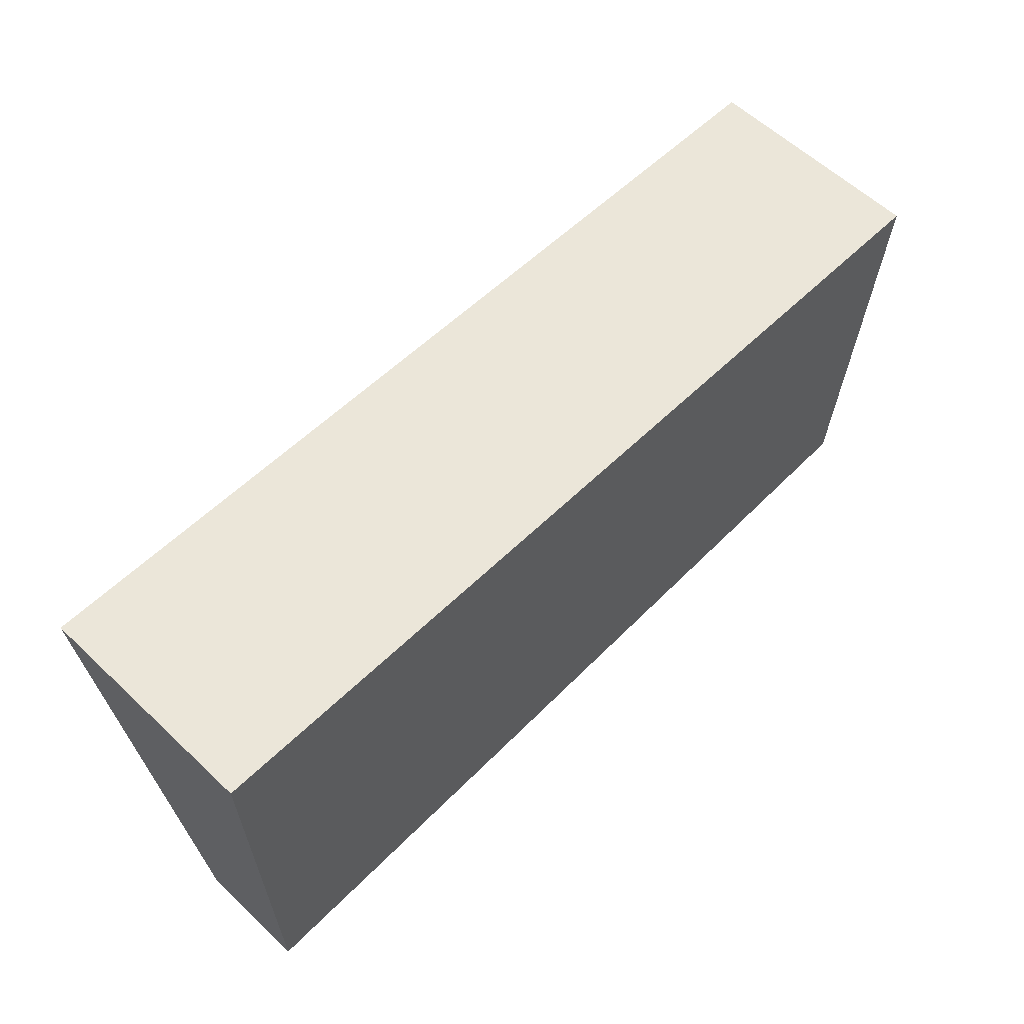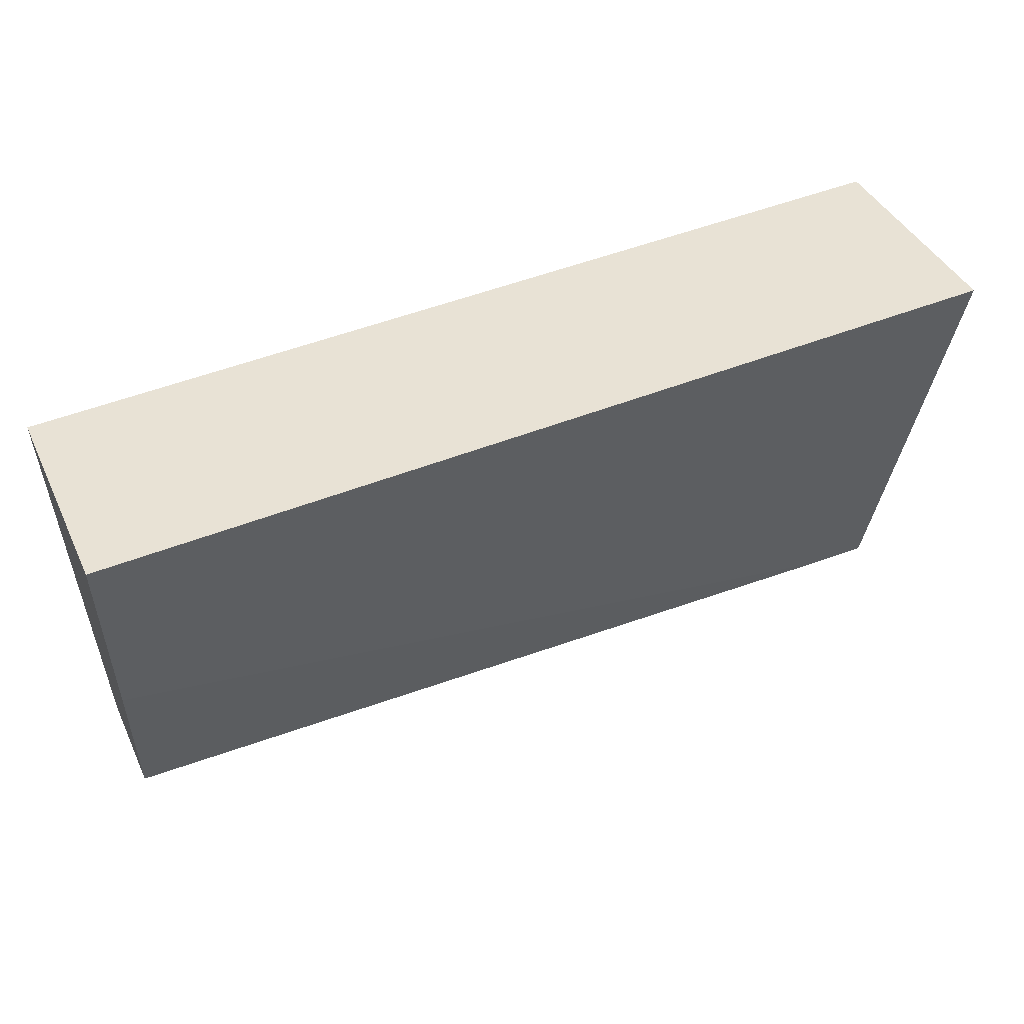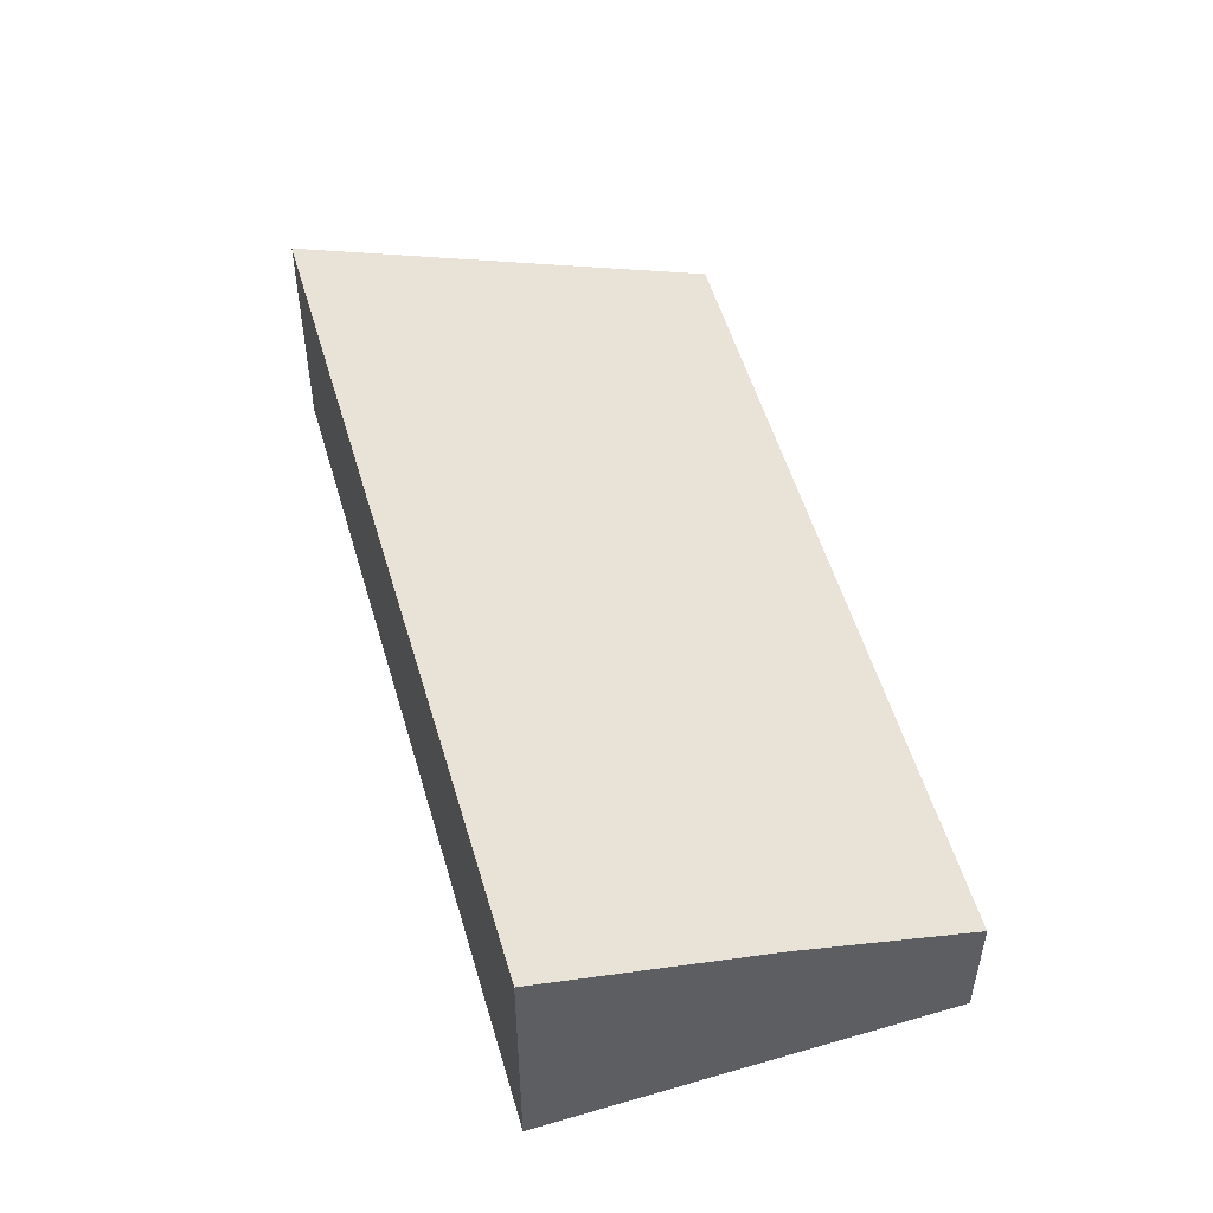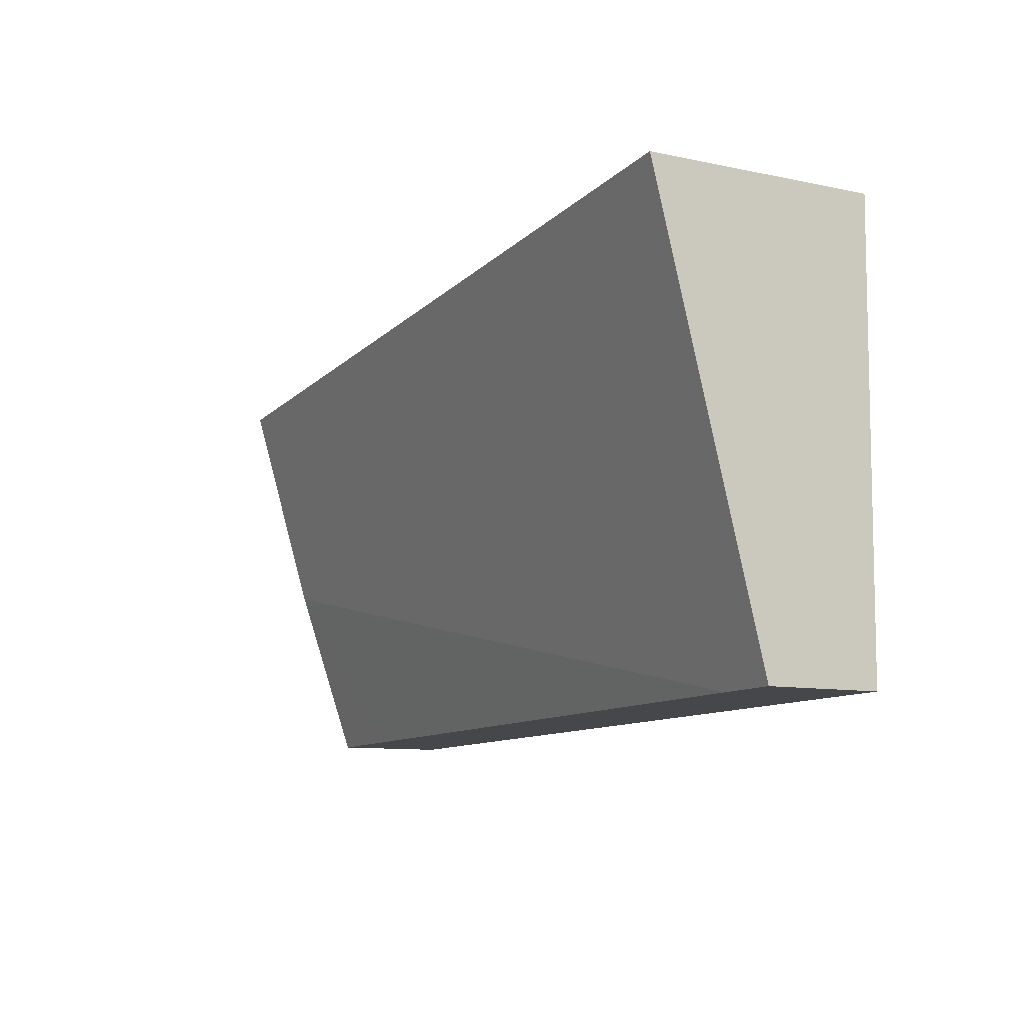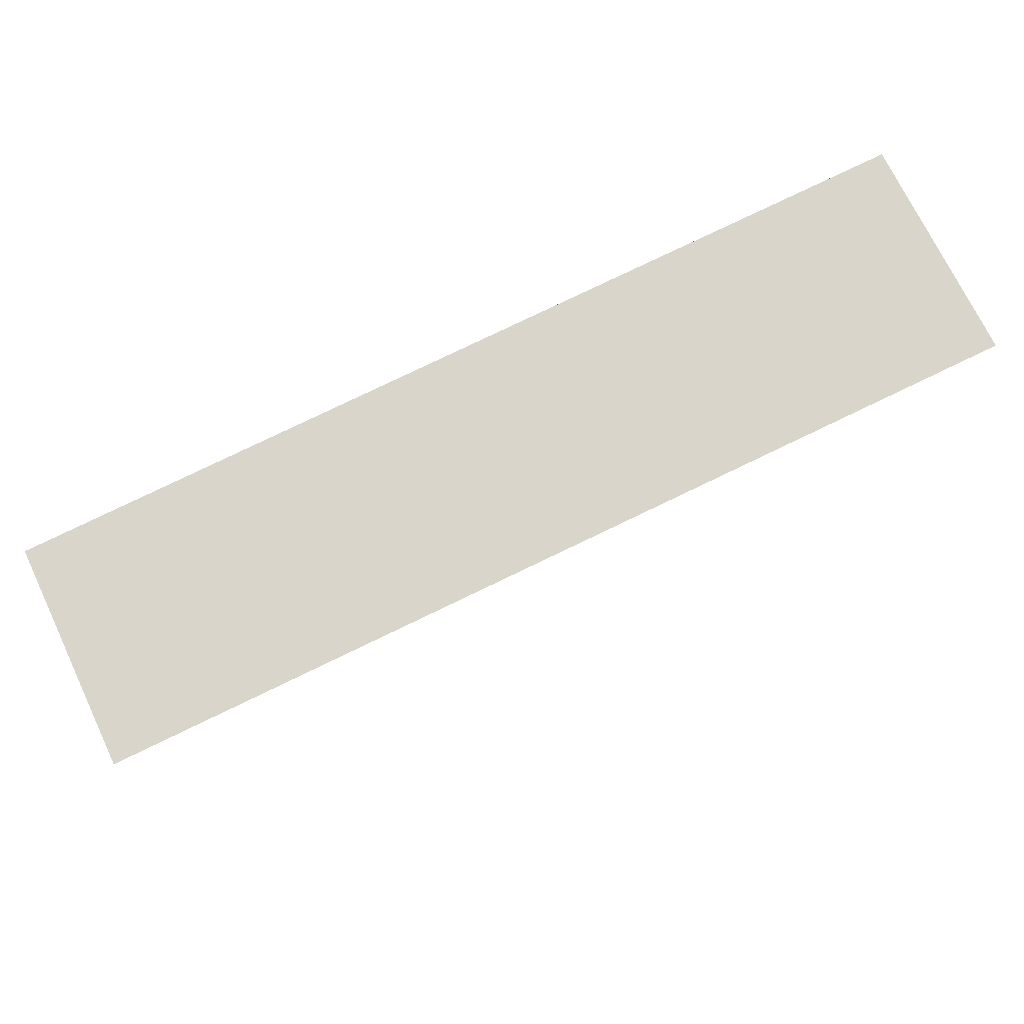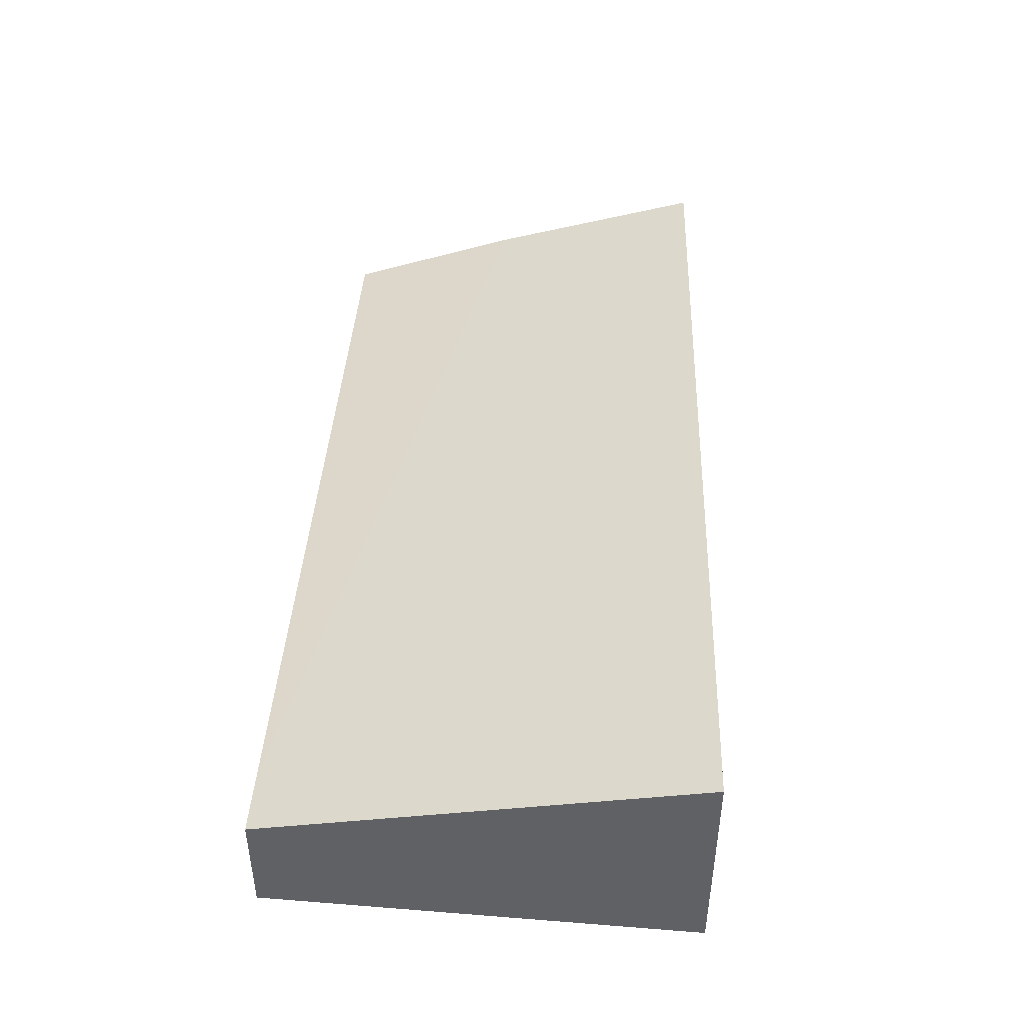
<metadata>
{"format":"obj","ext":"obj","renderer":"f3d","projection":"perspective","resolution":1024,"background":"white","views":[{"elev":59.6,"azim":-46.0,"up":"+Z"},{"elev":41.3,"azim":156.3,"up":"+Z"},{"elev":48.2,"azim":76.8,"up":"+Y"},{"elev":-10.1,"azim":-118.0,"up":"+Z"},{"elev":72.5,"azim":154.5,"up":"+Z"},{"elev":44.0,"azim":-85.4,"up":"+Y"}]}
</metadata>
<code>
v  5.223 0.978 -1.574
v  4.524 0.66 -2.619
v  0.392 0.66 -2.58
v  5.141 0.66 -2.625
v  0 1.31 8.021e-17
v  0.031 0.656 -2.577
v  5.325 1.31 -0.272
v  5.141 1.607e-16 -2.625
v  4.524 1.604e-16 -2.619
v  0.392 1.58e-16 -2.58
v  0.031 1.578e-16 -2.577
v  0 0 0
v  5.325 1.666e-17 -0.272
v  5.223 9.638e-17 -1.574
g defaultobject
f 1 2 3
f 2 1 4
f 5 3 6
f 3 5 1
f 1 5 7
f 8 2 4
f 2 8 9
f 2 9 3
f 3 9 10
f 3 10 6
f 6 10 11
f 6 12 5
f 12 6 11
f 12 7 5
f 7 12 13
f 13 1 7
f 1 13 14
f 1 14 4
f 4 14 8
f 10 12 11
f 12 10 9
f 12 9 13
f 13 9 14
f 14 9 8

</code>
